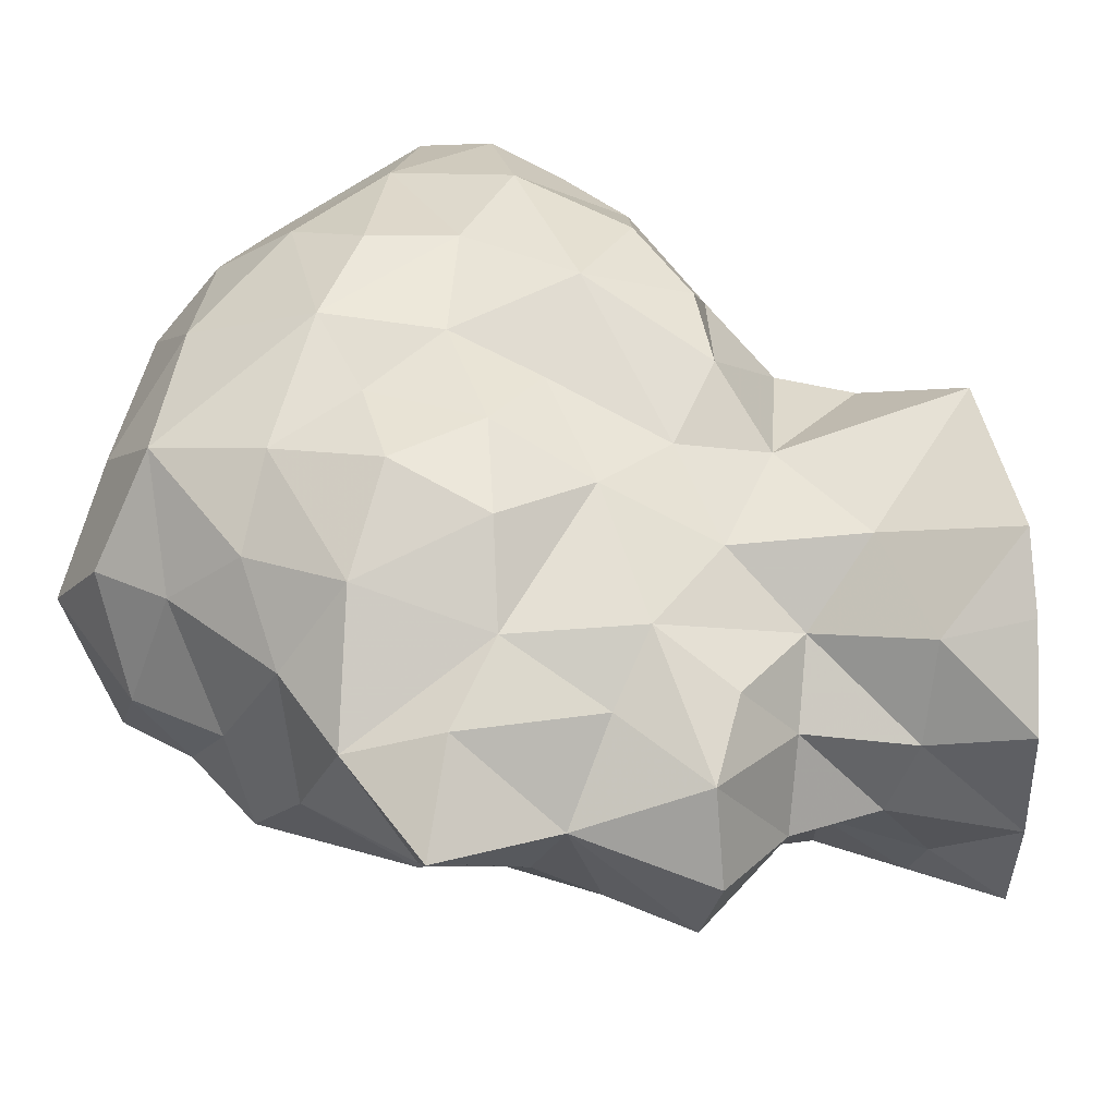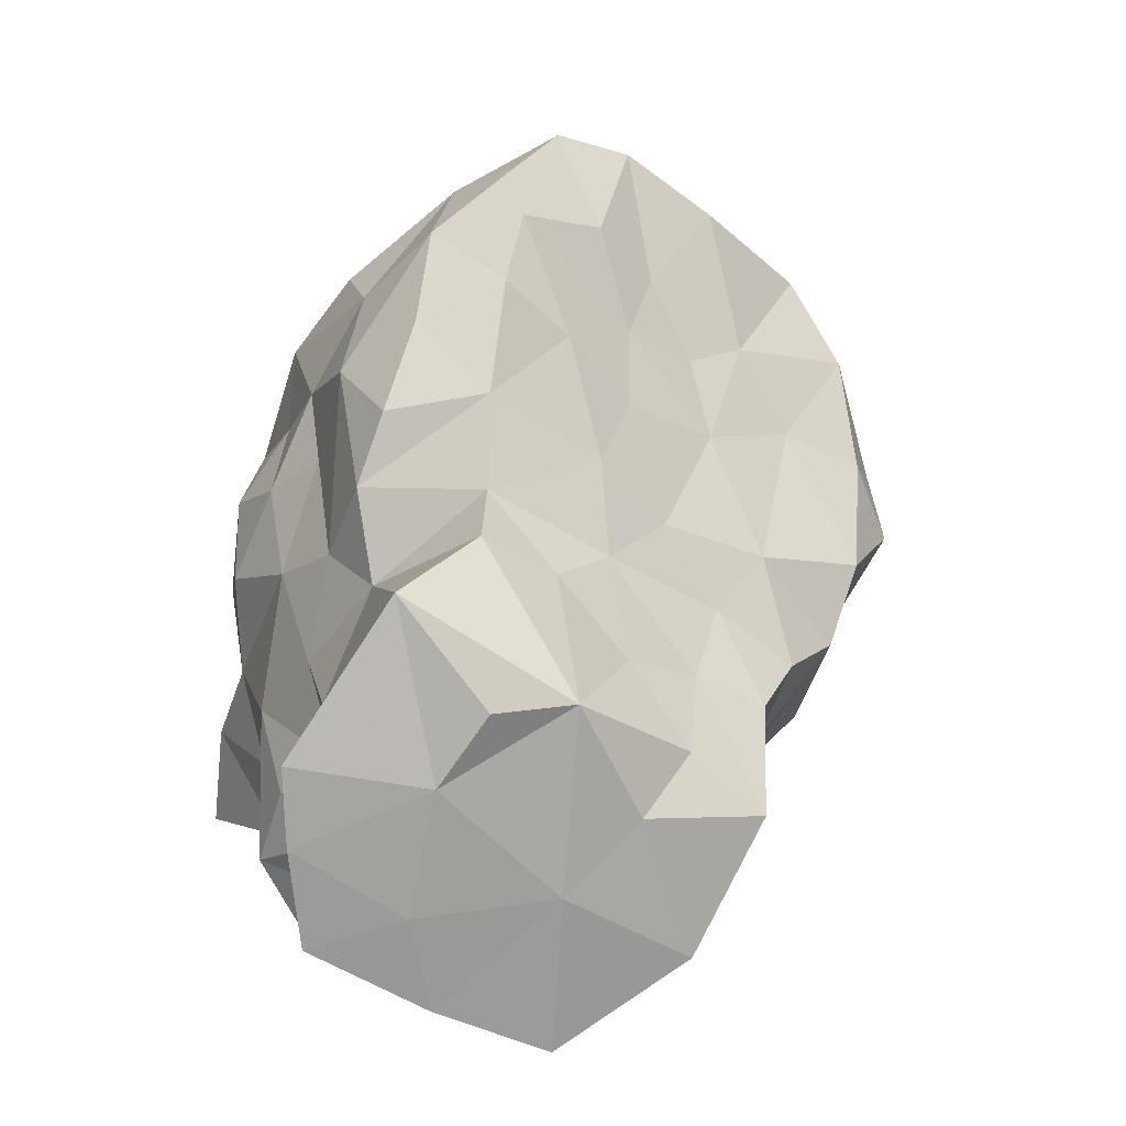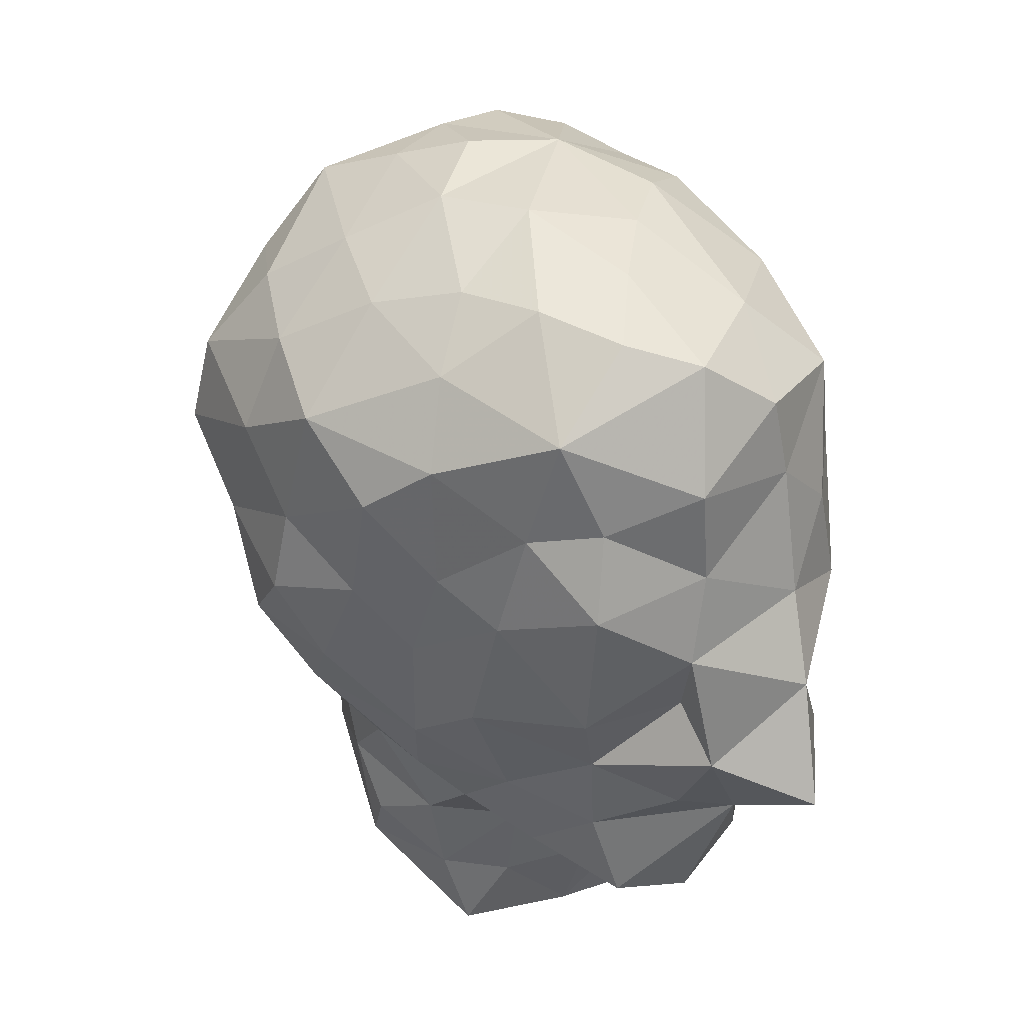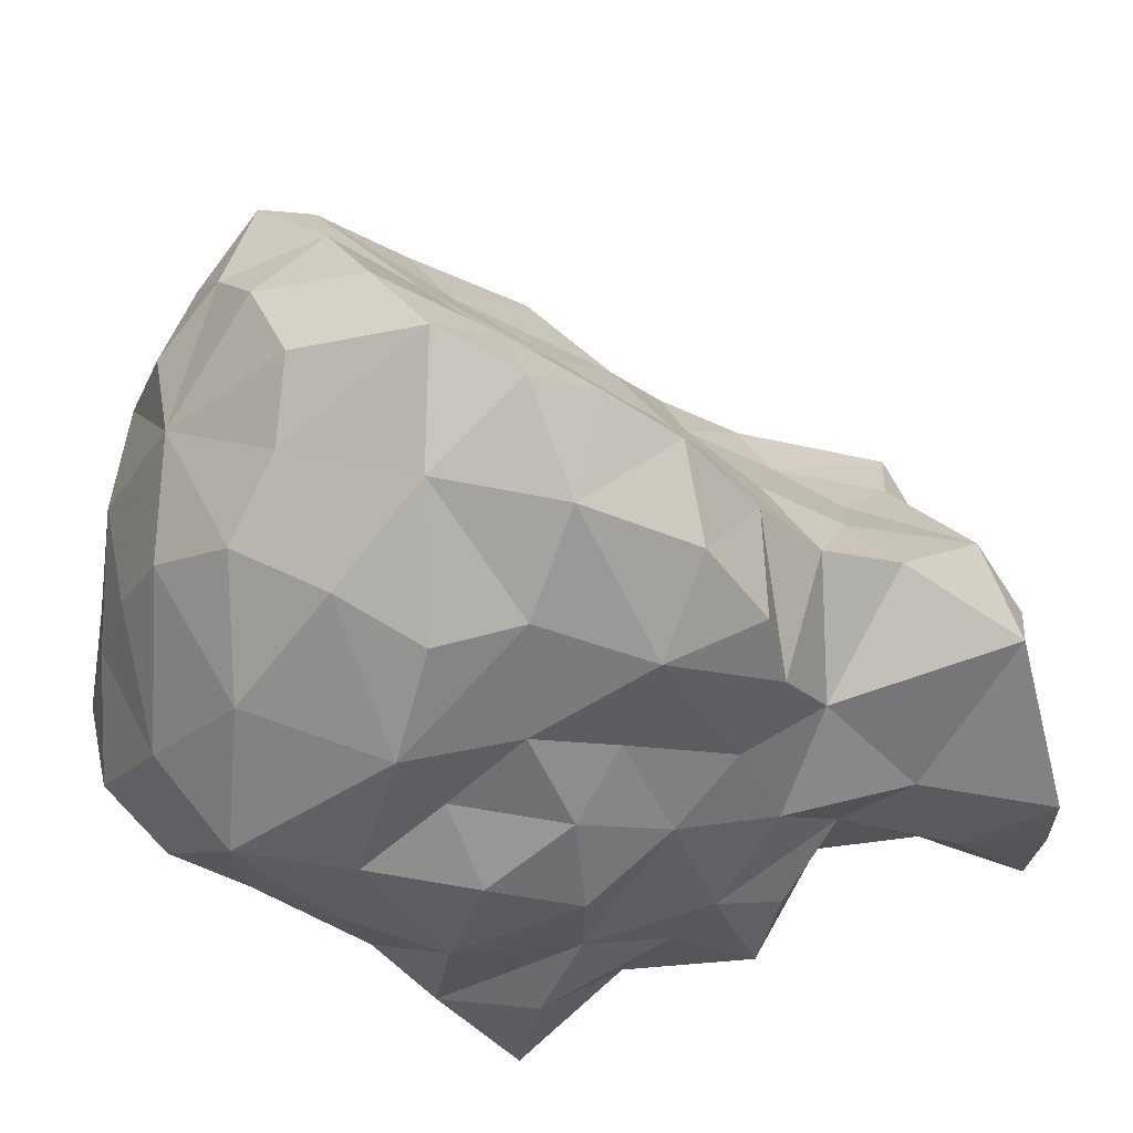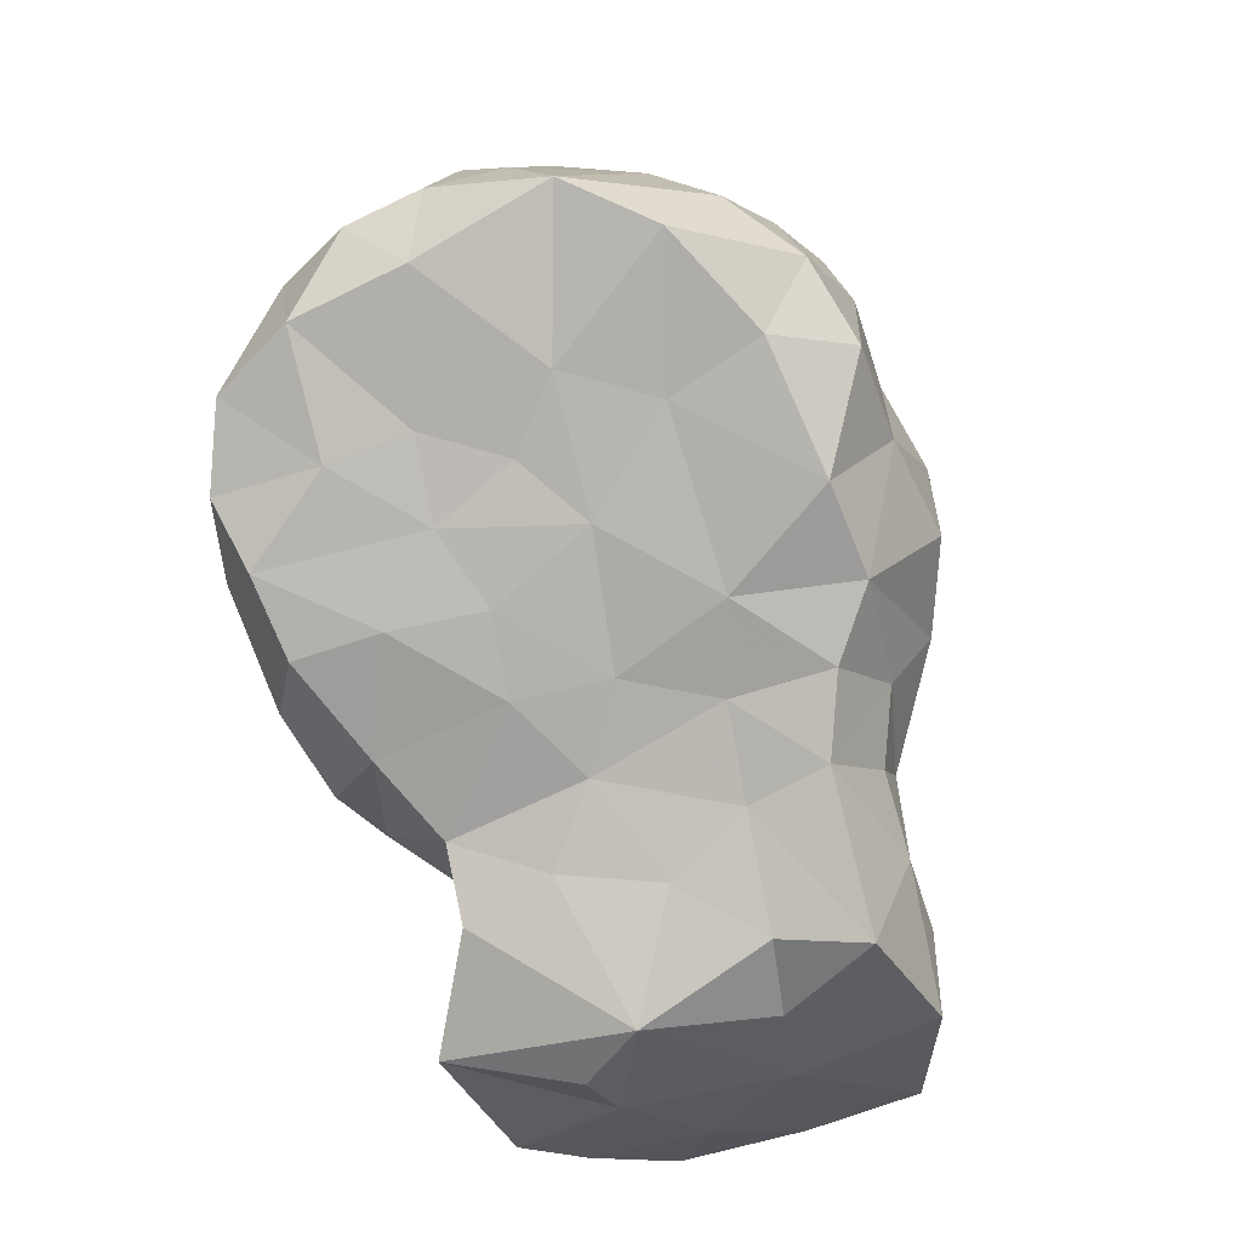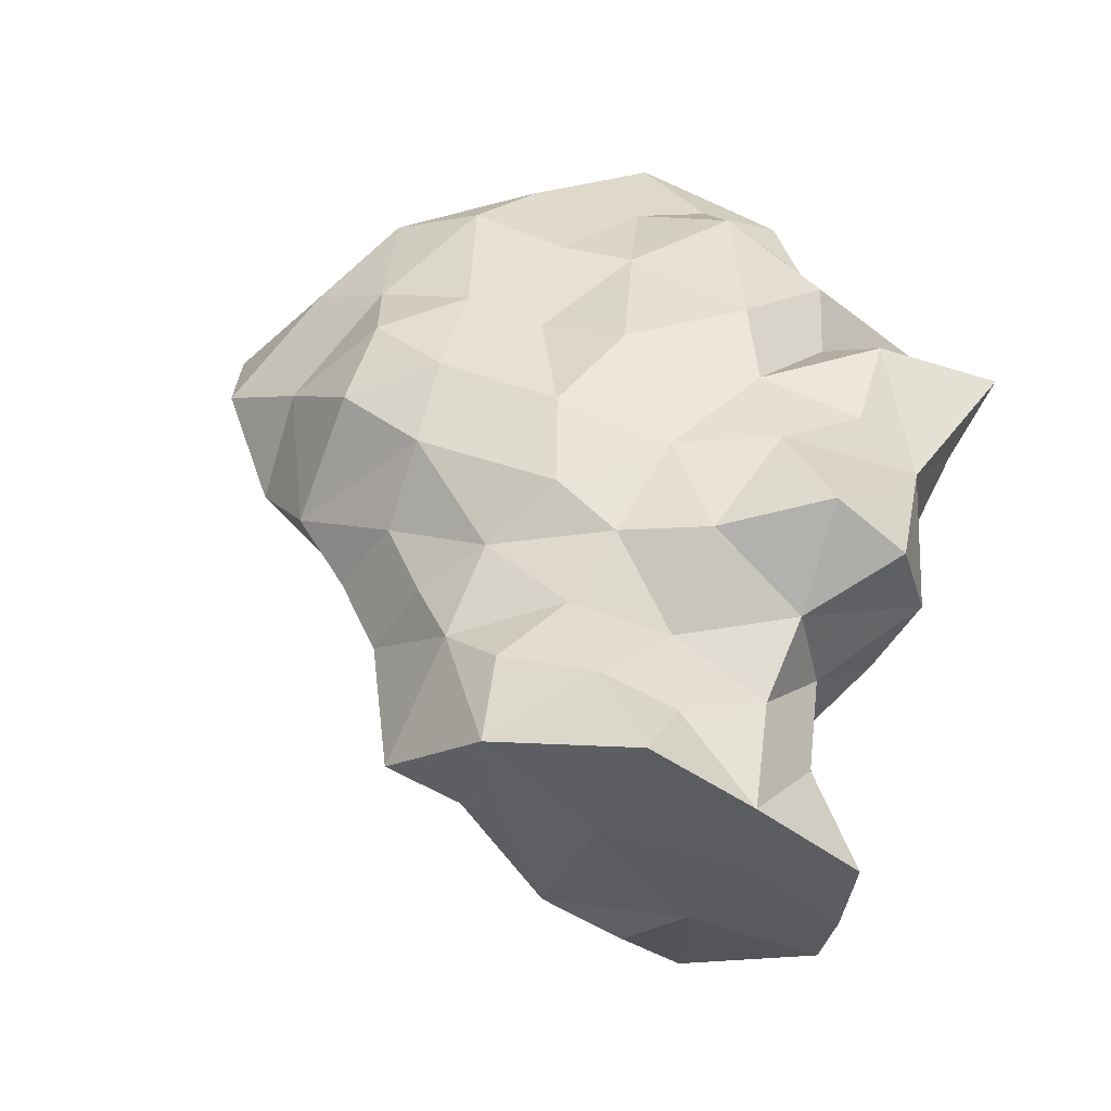
<metadata>
{"format":"obj","ext":"obj","renderer":"f3d","projection":"perspective","resolution":1024,"background":"white","views":[{"elev":-25.0,"azim":-79.8,"up":"+Z"},{"elev":-72.5,"azim":-15.5,"up":"+Y"},{"elev":62.3,"azim":175.0,"up":"+Y"},{"elev":45.5,"azim":-92.6,"up":"+Z"},{"elev":-22.5,"azim":40.8,"up":"+Y"},{"elev":-31.5,"azim":153.2,"up":"+Y"}]}
</metadata>
<code>
v 0.2182 0.06074 0.4875
v 0.1695 -0.9638 -0.4095
v 0.05704 -0.05445 0.5398
v 0.00615 -0.6391 0.1375
v 0.1939 -0.6641 0.006294
v -0.05875 0.04681 0.7276
v 0.6891 0.2382 0.3106
v -0.07734 -0.2313 0.5325
v 0.536 -0.8057 -0.1931
v 0.3371 0.2023 0.5149
v 0.4905 0.1476 0.3622
v -0.1185 -1.02 -0.5077
v 0.2988 -0.05335 0.3564
v 0.3553 -0.5338 -0.03381
v 0.09374 -0.9354 -0.01524
v 0.7101 -0.01554 0.148
v 0.3851 -0.3472 0.05913
v 0.1144 -0.4708 0.1515
v 0.05258 -0.3446 0.317
v 0.09083 -0.1925 0.4131
v 0.2846 -0.8961 -0.2294
v -0.07326 -1.008 -0.05411
v 0.2275 -0.3073 0.2058
v 0.4701 -0.1886 0.1582
v -0.3094 -0.9566 0.1177
v 0.6036 0.4212 0.5006
v 0.3547 -0.7817 -0.1089
v 0.08702 0.1089 0.6299
v -0.1346 -1.016 -0.23
v 0.3568 0.7434 0.1074
v -0.2972 0.7154 0.3918
v -0.5431 0.5664 0.2606
v 0.1974 0.3759 0.7695
v -0.09898 0.6881 0.551
v 0.4064 0.6973 0.3149
v 0.1096 0.7158 0.5448
v -0.2405 0.7965 0.2377
v 0.1855 0.7878 0.3463
v 0.5701 0.6091 0.1178
v -0.1397 0.4455 0.7778
v 0.2748 0.642 0.5775
v 0.02494 0.5143 0.78
v 0.1597 0.5871 0.696
v 0.5932 0.5722 0.3169
v 0.449 0.5244 0.639
v -0.1347 -0.555 -0.7214
v -0.529 -0.1537 0.1012
v -0.001937 0.836 0.2582
v -0.3486 -0.5709 -0.01012
v -0.163 0.9032 -0.1476
v 0.7499 0.4064 0.2531
v -0.3915 0.1989 0.6924
v -0.6195 0.1833 0.05554
v -0.5708 0.2036 0.4322
v -0.5249 0.01952 0.4407
v -0.4181 -0.06862 0.6391
v -0.2422 -0.2775 0.6238
v 0.52 0.6379 -0.1113
v -0.1739 -0.5636 0.2508
v -0.6532 0.2705 0.2167
v -0.5418 -0.2587 -0.1407
v -0.453 -0.3913 -0.02679
v 0.6811 -0.1573 -0.008905
v -0.5362 0.3506 -0.4834
v -0.6218 0.4063 -0.2777
v -0.6459 -0.08016 -0.2412
v -0.2647 -0.5933 -0.5648
v -0.6393 0.5971 -0.03945
v 0.6665 0.4522 -0.01457
v -0.6653 0.3535 -0.07659
v -0.687 0.117 -0.1262
v -0.198 0.8587 0.0558
v -0.5939 0.009026 -0.6462
v -0.6165 -0.06132 -0.02382
v -0.53 -0.2244 0.3243
v -0.5093 -0.353 -0.4249
v -0.4356 -0.4827 -0.242
v -0.4303 -0.4551 -0.7236
v -0.0295 0.2894 0.8651
v -0.3867 -0.7609 -0.2155
v 0.1611 0.8269 0.06345
v -0.5848 0.02847 0.1929
v -0.578 -0.07746 -0.4542
v 0.09765 -0.5982 -0.6035
v -0.4195 -0.4332 0.32
v -0.4735 -0.2719 -0.5806
v -0.4228 -0.5037 -0.5374
v -0.4578 0.7445 0.03654
v -0.2156 -0.4304 0.4158
v -0.4335 -1.05 -0.2479
v -0.6563 0.1901 -0.3621
v -0.3817 -1.052 -0.414
v -0.4912 0.7407 -0.222
v -0.5499 0.2243 -0.6592
v 0.2402 -0.9497 -0.7483
v -0.2216 -0.8205 -0.5878
v -0.3665 -0.8711 -0.4358
v -0.4016 -0.1734 -0.7836
v -0.1991 0.1813 0.8814
v -0.3141 0.7092 -0.4219
v -0.5179 0.5814 -0.3041
v 0.5116 -0.4311 -0.2768
v -0.2677 0.1831 -0.6607
v -0.06518 -0.1852 -0.794
v -0.3024 -1.038 -0.6195
v 0.2217 0.7935 -0.1252
v 0.3263 0.1799 -0.4736
v -0.5569 0.05407 -0.8836
v -0.06397 0.007986 -0.7237
v -0.2724 0.47 0.656
v -0.09795 0.6494 -0.4643
v 0.0656 0.6017 -0.4389
v -0.07361 0.5176 -0.607
v -0.04743 0.1904 -0.7085
v -0.3257 0.1227 -0.7969
v 0.3369 -0.07476 -0.568
v -0.2608 -0.07941 -0.7962
v 0.1277 -0.1852 -0.674
v 0.3165 -0.5637 -0.5749
v -0.08066 -0.7347 -0.6601
v 0.1283 -0.8072 -0.6728
v -0.02138 -0.998 -0.7009
v 0.261 0.4438 -0.4369
v 0.2285 -0.3951 -0.6172
v -0.01257 0.8318 -0.3427
v 0.5361 0.05251 -0.4098
v 0.2577 0.6956 -0.3058
v 0.2032 0.09747 -0.6202
v 0.452 0.285 -0.3642
v 0.1373 0.3801 -0.5373
v 0.6874 0.01479 -0.2521
v -0.3762 0.5645 0.5111
v 0.5682 -0.1349 -0.3762
v 0.3375 -0.2763 -0.5658
v 0.07121 -0.4092 -0.7393
v 0.4308 -0.3826 -0.4297
v 0.4452 -0.6901 -0.5176
v 0.2919 -0.7544 -0.6563
v 0.5903 0.3575 -0.2019
v 0.7277 0.1363 -0.04307
v -0.3291 -0.6209 -0.388
v 0.6347 0.1917 -0.2912
v 0.5659 -0.276 -0.2339
v -0.237 -0.132 0.741
v 0.4929 -0.5872 -0.3791
v 0.4679 -0.8765 -0.5043
v -0.1683 -0.7274 0.2023
v -0.3311 0.8743 -0.1978
v -0.4322 -0.4726 0.1573
v -0.2712 0.01073 0.8209
v -0.4022 -0.3097 0.4966
v 0.8033 0.2338 0.1608
v -0.3202 0.5163 -0.5139
v -0.2823 0.3675 -0.6479
v 0.003828 0.8832 -0.03647
v 0.4093 0.5738 -0.3076
v -0.2915 -0.4471 -0.8744
v 0.5855 -0.3056 -0.03139
v 0.5251 -0.4737 -0.08069
v -0.4941 0.3755 0.5066
v -0.1201 -0.3767 -0.8972
f 150 144 6
f 10 1 13
f 29 12 2
f 19 20 8
f 20 13 3
f 26 11 7
f 15 21 27
f 79 99 6
f 24 13 23
f 144 8 3
f 13 20 23
f 99 150 6
f 13 1 3
f 28 1 10
f 150 99 52
f 3 1 28
f 20 3 8
f 105 12 92
f 11 10 13
f 11 16 7
f 89 19 8
f 24 16 11
f 4 5 18
f 4 147 15
f 33 10 45
f 17 23 18
f 59 4 18
f 6 144 3
f 24 17 158
f 26 45 10
f 15 22 29
f 2 21 15
f 59 147 4
f 33 79 28
f 24 158 63
f 18 5 14
f 2 12 122
f 15 5 4
f 20 19 23
f 13 24 11
f 27 5 15
f 17 159 158
f 21 2 146
f 105 92 97
f 14 17 18
f 90 92 29
f 25 22 15
f 144 57 8
f 24 23 17
f 16 152 7
f 27 9 14
f 2 95 146
f 16 24 63
f 25 15 147
f 92 12 29
f 10 33 28
f 10 11 26
f 19 89 59
f 14 5 27
f 15 29 2
f 145 102 159
f 19 18 23
f 122 95 2
f 3 28 6
f 18 19 59
f 79 6 28
f 29 22 25
f 159 14 9
f 51 7 152
f 122 12 105
f 16 140 152
f 35 30 38
f 30 35 39
f 34 36 38
f 69 58 39
f 38 36 41
f 34 43 36
f 43 41 36
f 41 45 35
f 39 44 51
f 34 42 43
f 40 42 34
f 35 45 44
f 132 31 32
f 45 41 43
f 43 42 33
f 45 26 44
f 48 81 155
f 61 66 83
f 98 86 73
f 161 46 157
f 78 157 46
f 67 87 78
f 46 67 78
f 30 81 38
f 46 161 135
f 48 38 81
f 84 46 135
f 38 48 34
f 124 84 135
f 68 70 60
f 32 31 88
f 62 49 149
f 160 132 32
f 34 132 110
f 85 75 149
f 51 44 26
f 51 26 7
f 39 51 69
f 73 108 98
f 51 152 69
f 89 151 85
f 52 54 55
f 89 8 57
f 151 57 56
f 57 151 89
f 155 72 48
f 25 147 49
f 106 127 125
f 62 61 77
f 91 64 94
f 58 30 39
f 80 49 77
f 35 44 39
f 53 71 74
f 56 52 55
f 70 71 53
f 52 56 150
f 56 144 150
f 60 53 82
f 60 82 55
f 82 53 74
f 37 31 34
f 55 82 75
f 48 37 34
f 94 108 73
f 59 89 149
f 71 66 74
f 144 56 57
f 75 151 56
f 66 61 74
f 47 75 82
f 47 74 61
f 125 111 100
f 155 81 106
f 17 14 159
f 149 75 62
f 76 77 61
f 49 59 149
f 156 58 139
f 77 76 141
f 49 62 77
f 49 80 25
f 90 25 80
f 25 90 29
f 59 49 147
f 93 101 68
f 101 65 68
f 68 65 70
f 91 65 64
f 55 54 60
f 91 66 71
f 31 37 88
f 55 75 56
f 83 91 94
f 75 47 62
f 83 66 91
f 75 85 151
f 98 78 86
f 76 86 78
f 78 87 76
f 141 80 77
f 37 48 72
f 96 97 141
f 97 80 141
f 90 80 97
f 141 67 96
f 37 72 88
f 32 60 160
f 114 109 103
f 101 93 100
f 153 101 100
f 153 64 101
f 153 154 64
f 60 54 160
f 114 103 154
f 154 94 64
f 91 71 70
f 116 133 134
f 115 117 98
f 128 116 118
f 98 117 104
f 109 128 118
f 88 68 32
f 78 98 157
f 120 96 67
f 120 122 96
f 105 97 96
f 100 93 148
f 65 101 64
f 107 129 126
f 153 100 111
f 123 130 112
f 111 112 113
f 113 153 111
f 104 109 118
f 72 148 88
f 154 153 113
f 113 130 114
f 154 113 114
f 149 89 85
f 43 33 45
f 116 107 126
f 128 109 114
f 108 94 115
f 115 103 109
f 117 115 109
f 72 50 148
f 104 117 109
f 104 161 98
f 161 104 135
f 161 157 98
f 84 124 119
f 121 84 138
f 84 119 138
f 84 121 120
f 60 32 68
f 95 121 138
f 67 46 120
f 148 93 88
f 122 120 121
f 120 46 84
f 146 95 138
f 95 122 121
f 125 127 112
f 110 132 160
f 125 112 111
f 68 88 93
f 123 156 129
f 130 113 112
f 156 139 129
f 129 107 123
f 130 123 107
f 130 128 114
f 130 107 128
f 94 154 115
f 154 103 115
f 131 133 126
f 160 54 52
f 86 76 83
f 116 128 107
f 82 74 47
f 118 116 134
f 122 105 96
f 118 124 135
f 134 124 118
f 104 118 135
f 119 124 136
f 119 136 145
f 73 83 94
f 119 137 138
f 146 138 137
f 139 69 152
f 97 92 90
f 152 140 139
f 139 142 129
f 61 62 47
f 76 61 83
f 140 142 139
f 142 126 129
f 142 131 126
f 16 63 140
f 63 131 140
f 99 40 110
f 108 115 98
f 133 131 63
f 155 50 72
f 63 143 133
f 63 158 143
f 127 106 58
f 133 143 136
f 136 134 133
f 159 143 158
f 143 102 136
f 136 124 134
f 136 102 145
f 145 137 119
f 9 146 145
f 146 137 145
f 9 27 21
f 142 140 131
f 76 87 141
f 87 67 141
f 35 38 41
f 102 143 159
f 155 106 125
f 123 112 127
f 133 116 126
f 58 69 139
f 156 123 127
f 83 73 86
f 156 127 58
f 106 30 58
f 70 53 60
f 159 9 145
f 146 9 21
f 70 65 91
f 148 50 125
f 79 33 42
f 100 148 125
f 110 40 34
f 125 50 155
f 31 132 34
f 40 79 42
f 106 81 30
f 110 160 52
f 79 40 99
f 110 52 99

</code>
